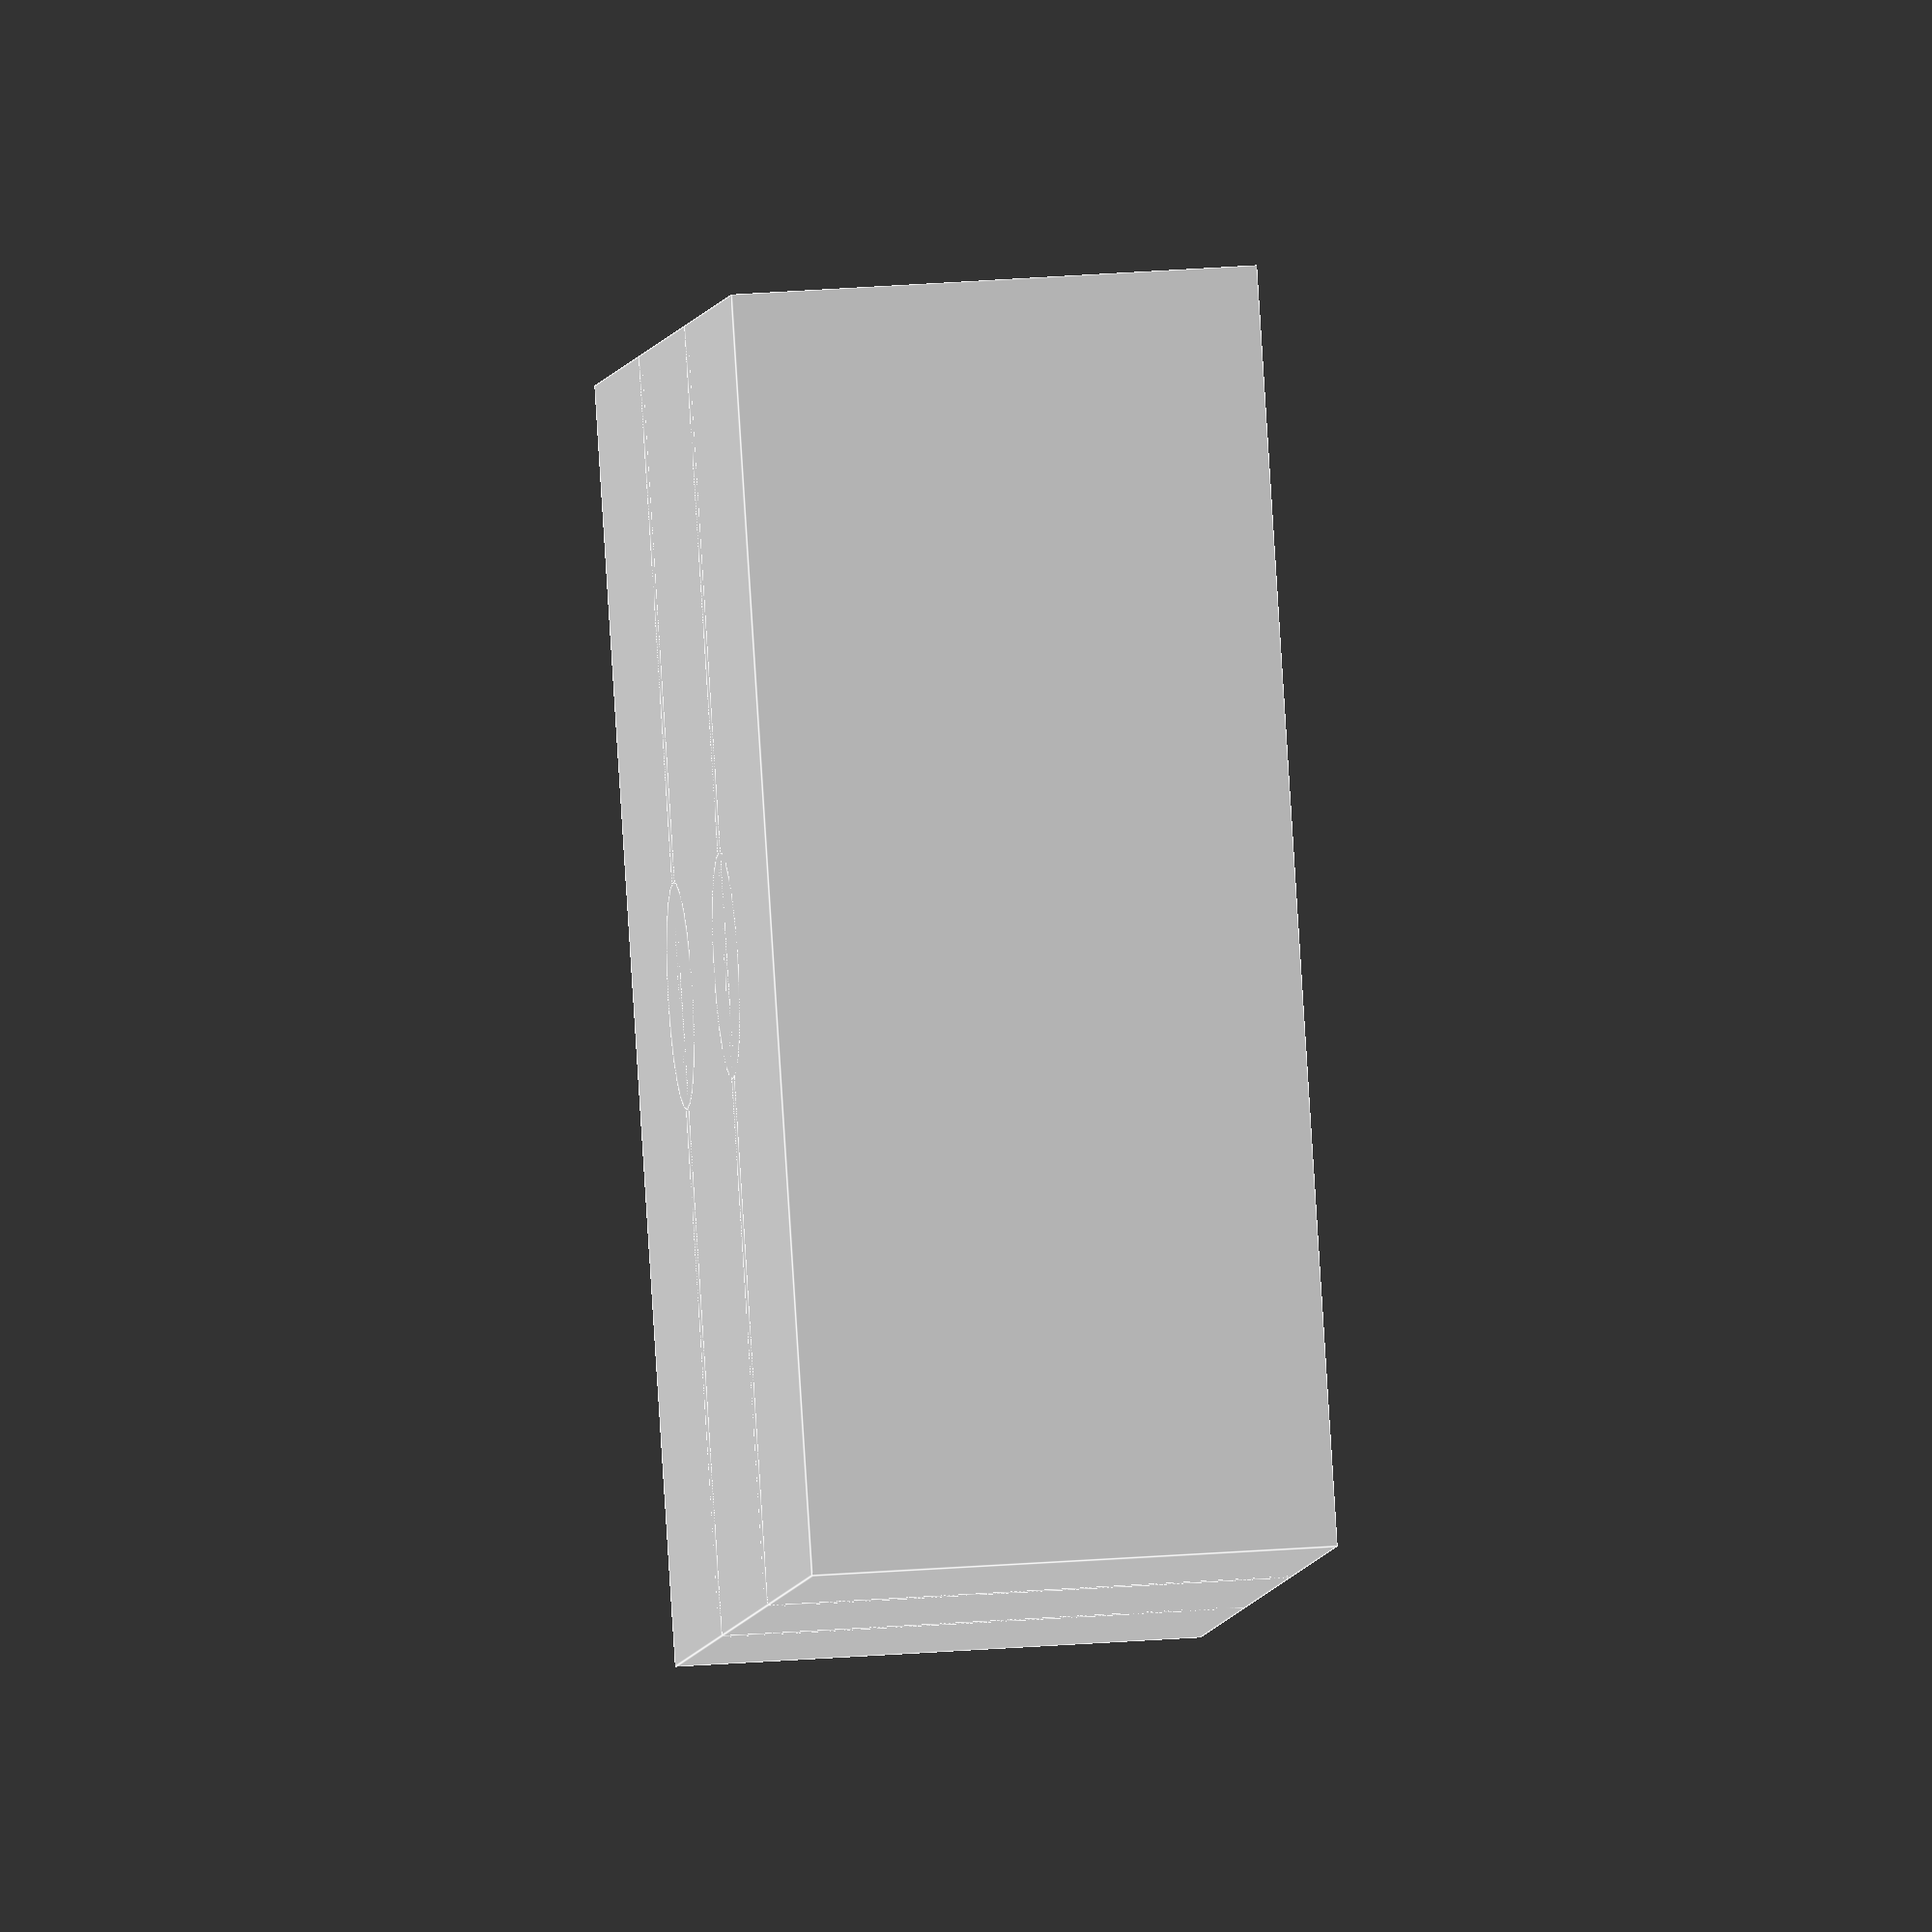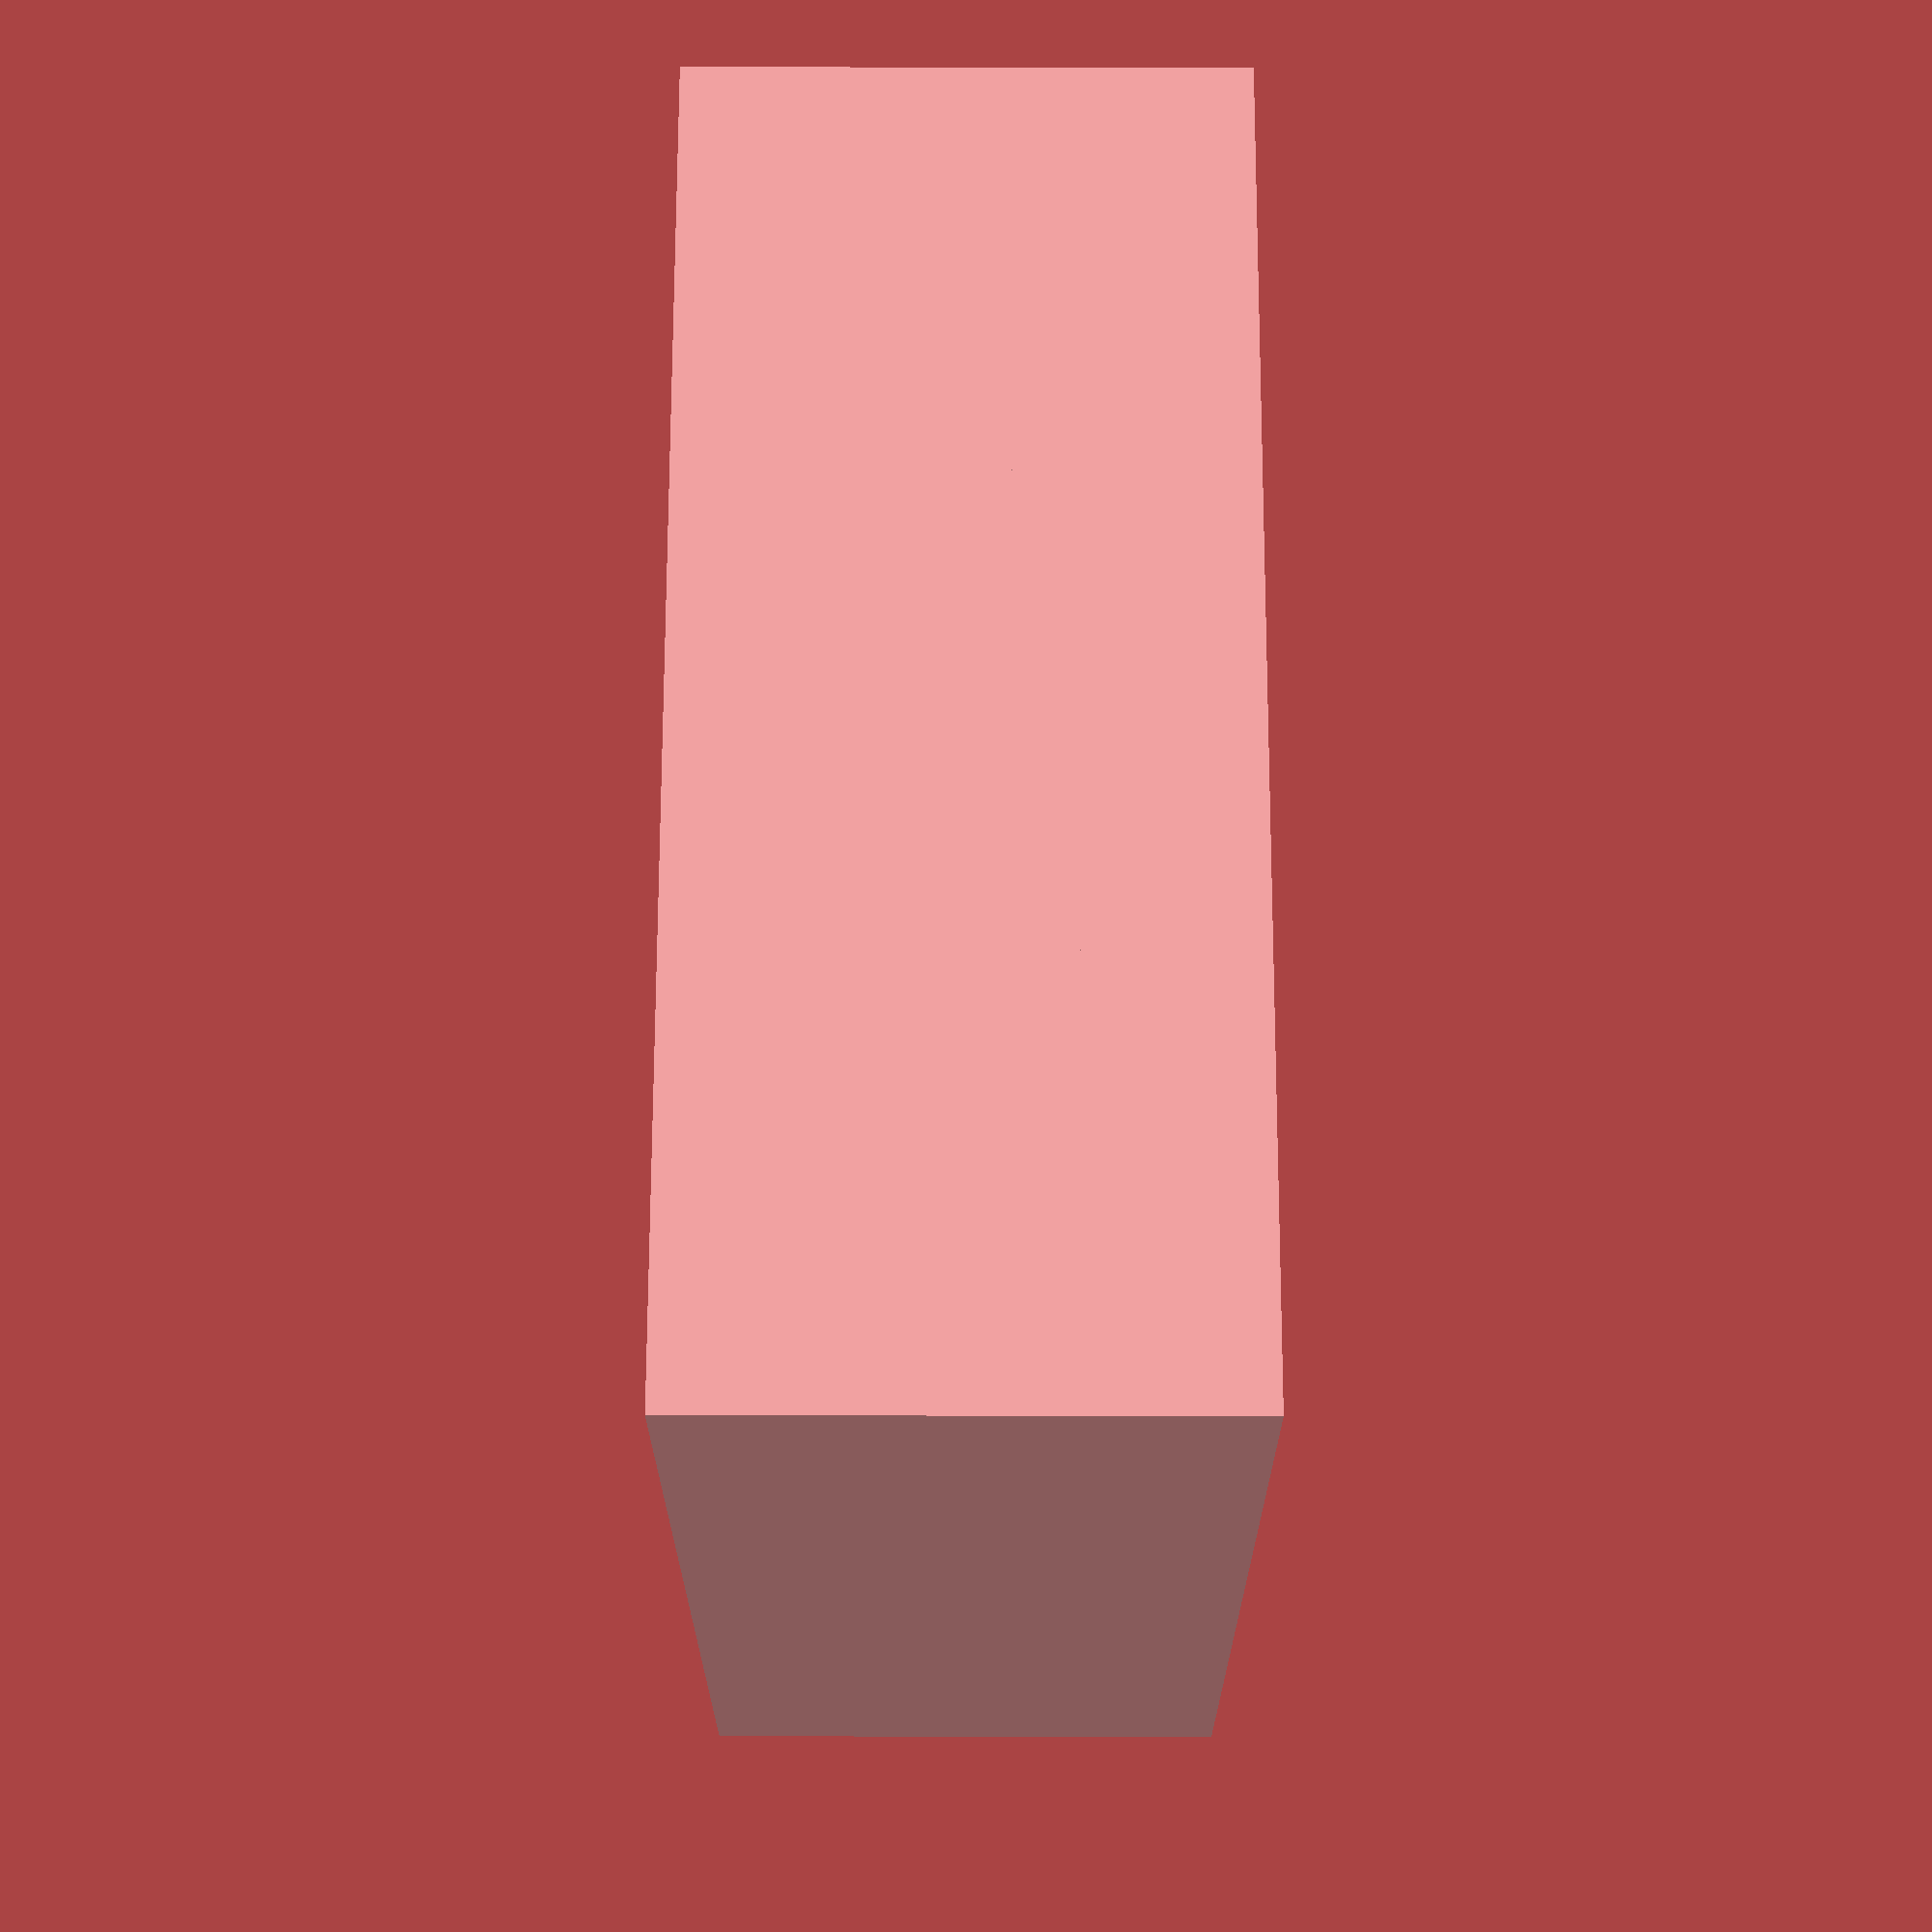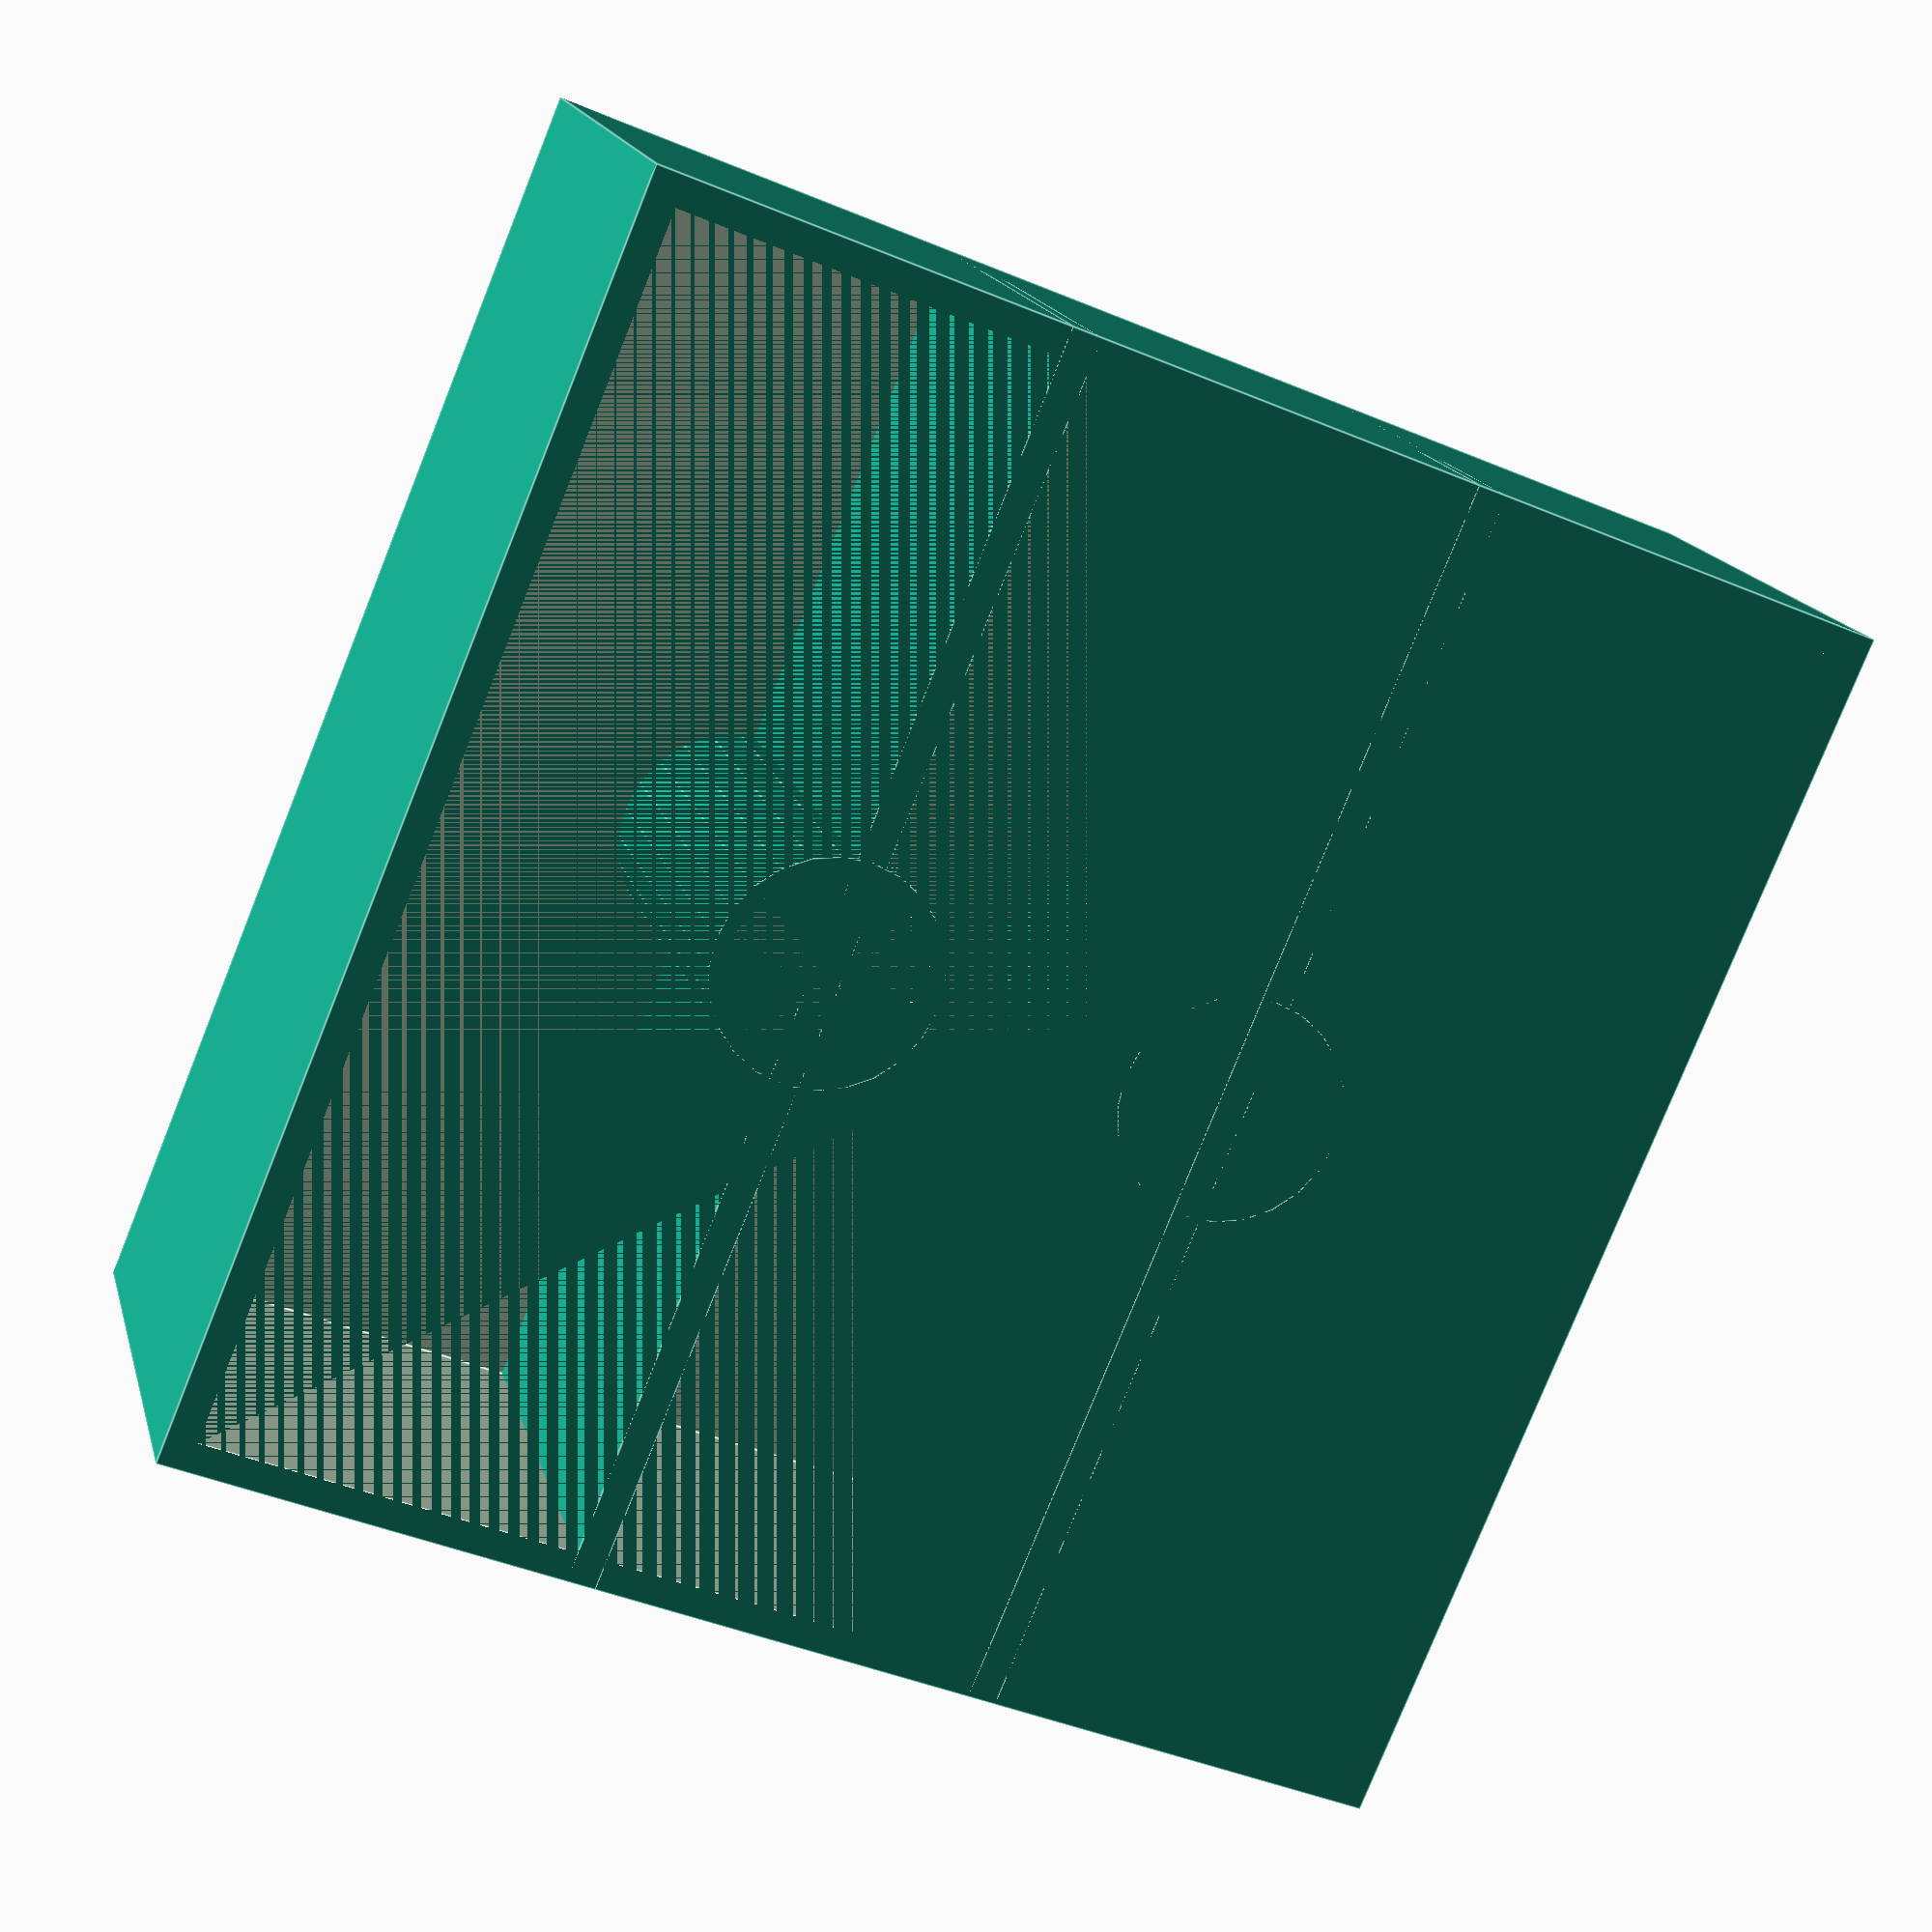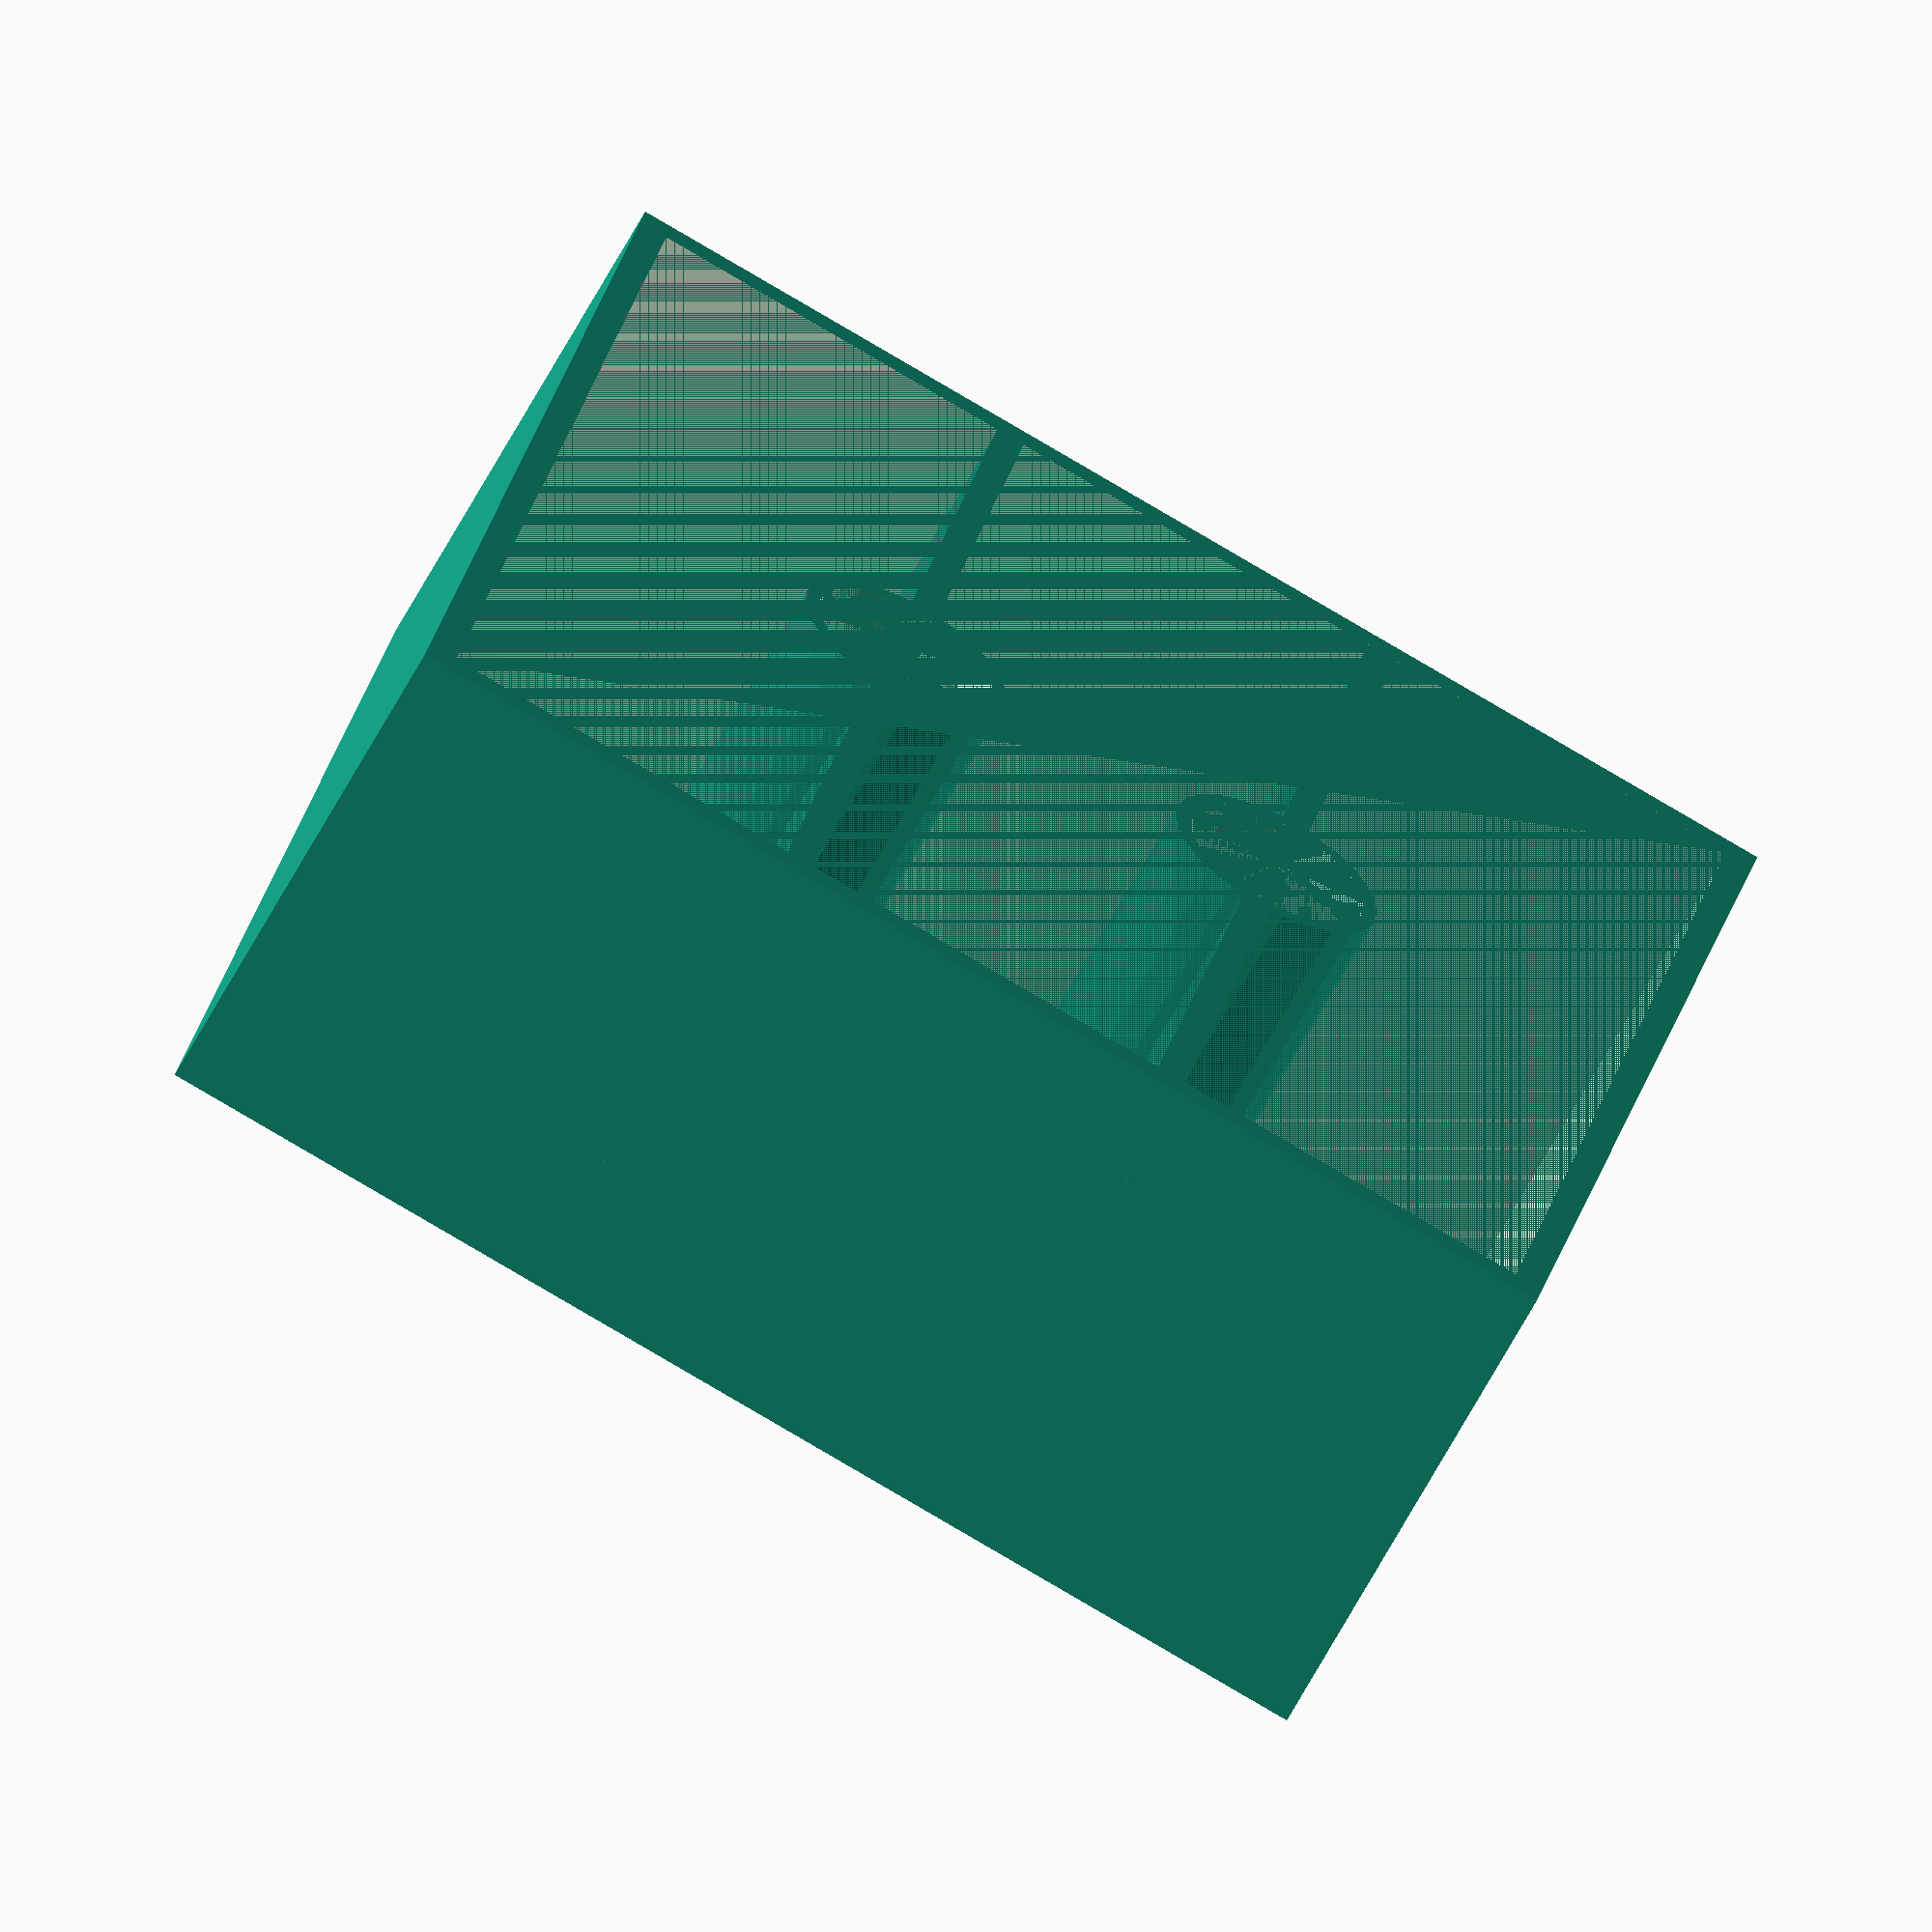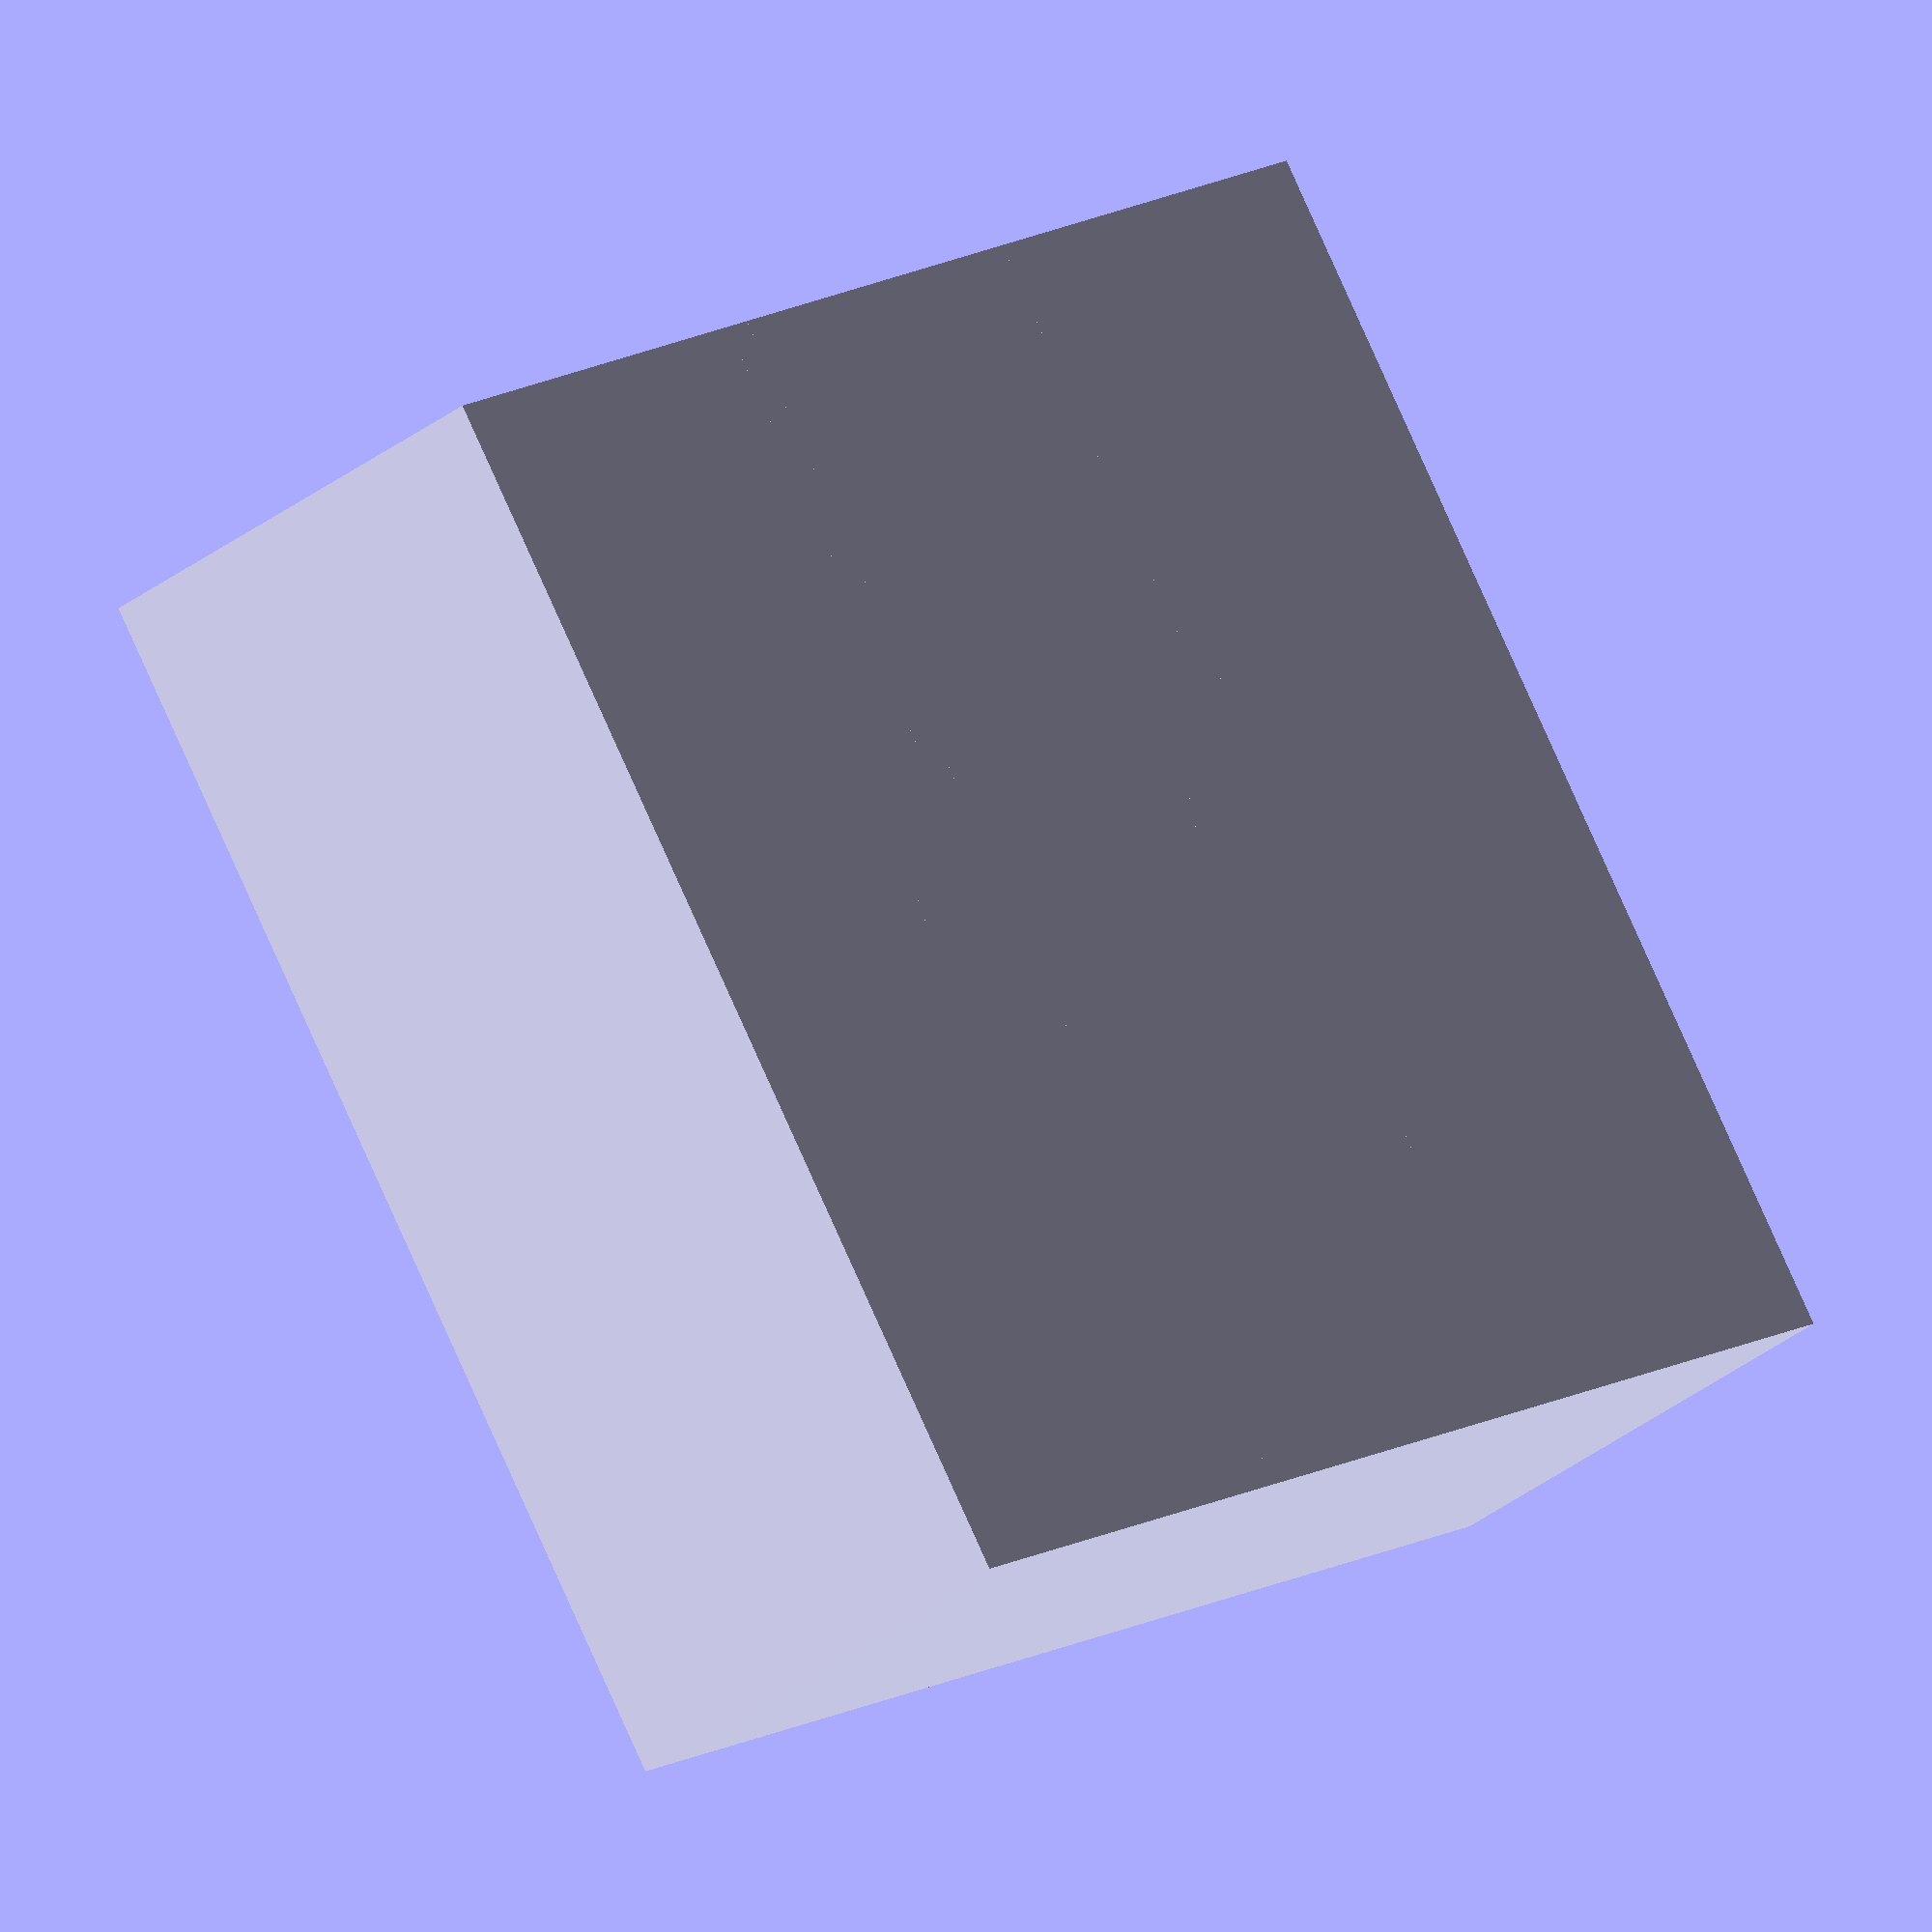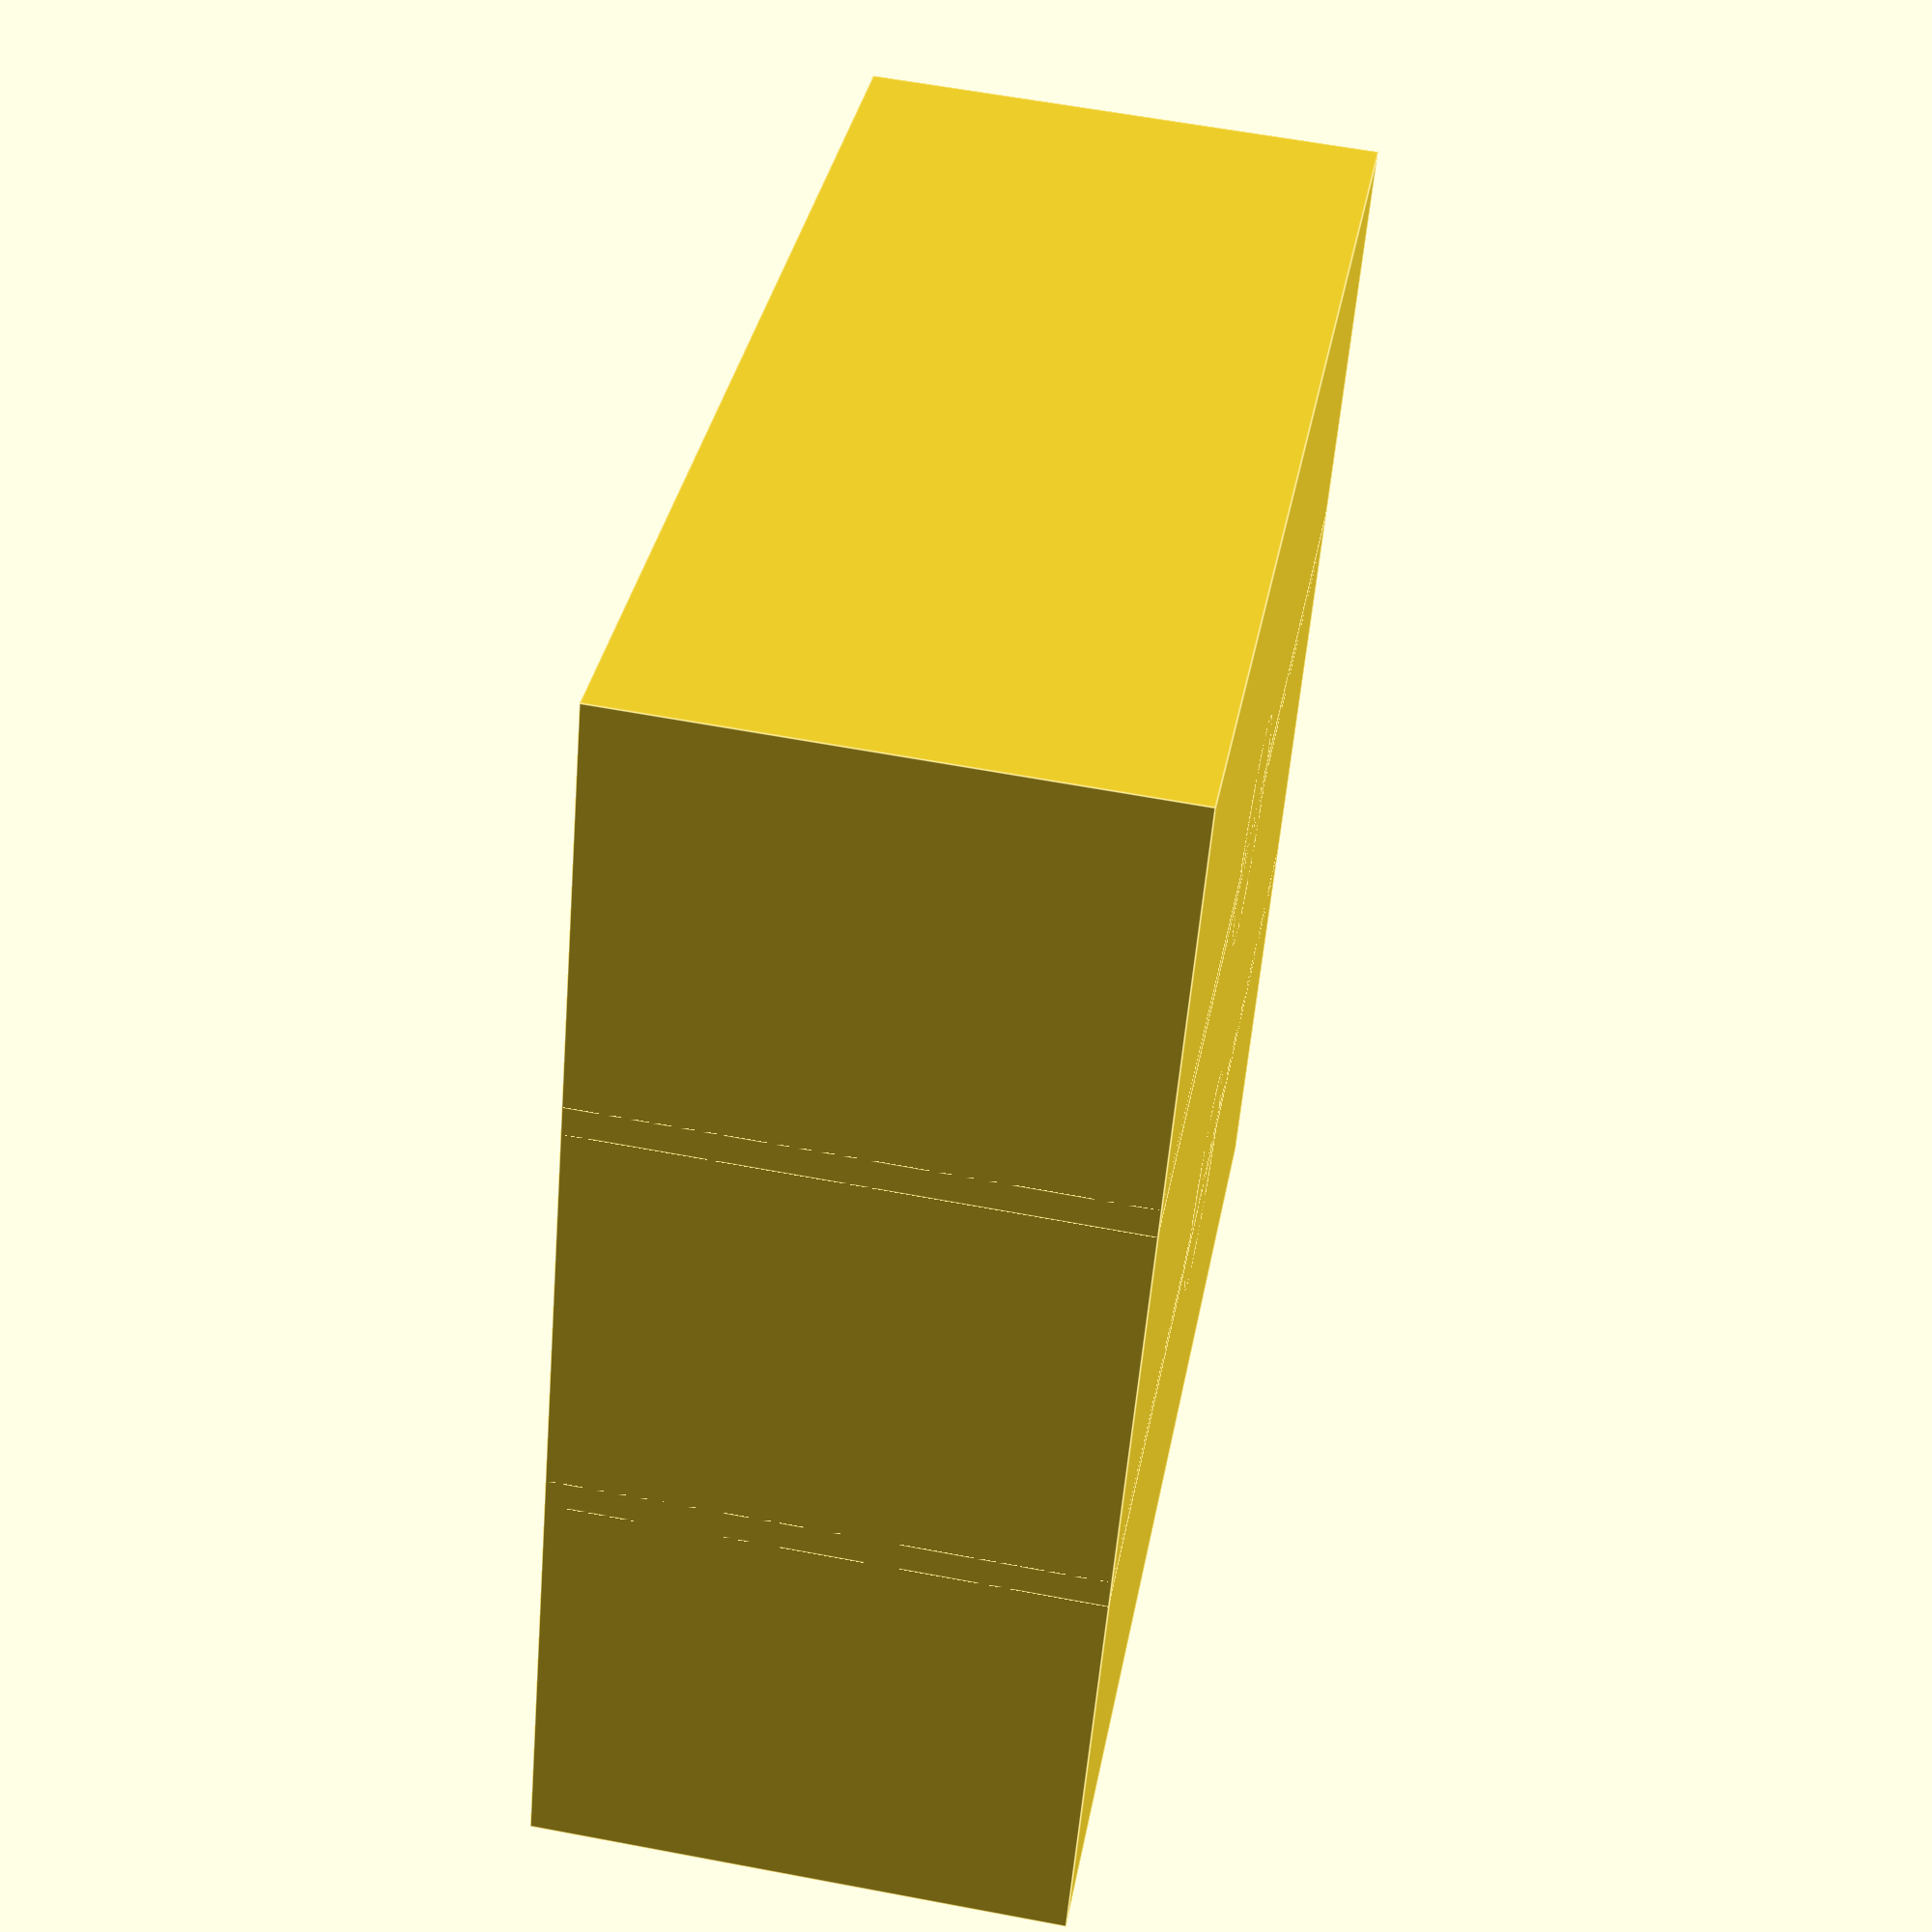
<openscad>
length = 85;
width = 85;
height = 35;
wallThickness = 2;
floorThickness = 3;
widthDividers = 2;
lengthDividers = 0;

//Based on magnet size:
magnetBaseOuterDiameter = 15.1;
magnetBaseInnerDiameter = 13.1;
magnetHeight = 2.7;


difference(){
    cube([length, width, height]);
    translate([wallThickness, wallThickness, floorThickness])
        cube([length - wallThickness * 2,width - wallThickness * 2, height - floorThickness]);
}
widthSections = widthDividers + 1;
lengthSections = lengthDividers + 1;
difference() {
    union() {
        if(widthDividers>0)
            for(index=[1:widthDividers])
                translate([0, (width/widthSections) * index - (wallThickness/2), 0])
                cube([length, wallThickness, height]);
        if(lengthDividers>0)
            for(index=[1:lengthDividers])
                translate([ (length/lengthSections) * index - (wallThickness/2), 0, 0])
                cube([wallThickness, width, height]);
        
        translate([length/2, width/3, 0])
            cylinder(height, d=magnetBaseOuterDiameter);
        translate([length/2, 2 * width/3, 0])
            cylinder(height, d=magnetBaseOuterDiameter);
    };
    translate([length/2, width/3, height - magnetHeight])
        cylinder(magnetHeight, d=magnetBaseInnerDiameter);
    translate([length/2, 2 * width/3, height - magnetHeight])
        cylinder(magnetHeight, d=magnetBaseInnerDiameter);
};
</openscad>
<views>
elev=333.4 azim=120.5 roll=262.9 proj=o view=edges
elev=129.1 azim=108.3 roll=89.9 proj=p view=solid
elev=163.4 azim=112.6 roll=193.8 proj=p view=edges
elev=64.2 azim=101.2 roll=331.8 proj=o view=wireframe
elev=210.2 azim=122.6 roll=40.5 proj=o view=wireframe
elev=120.0 azim=334.4 roll=79.0 proj=p view=edges
</views>
